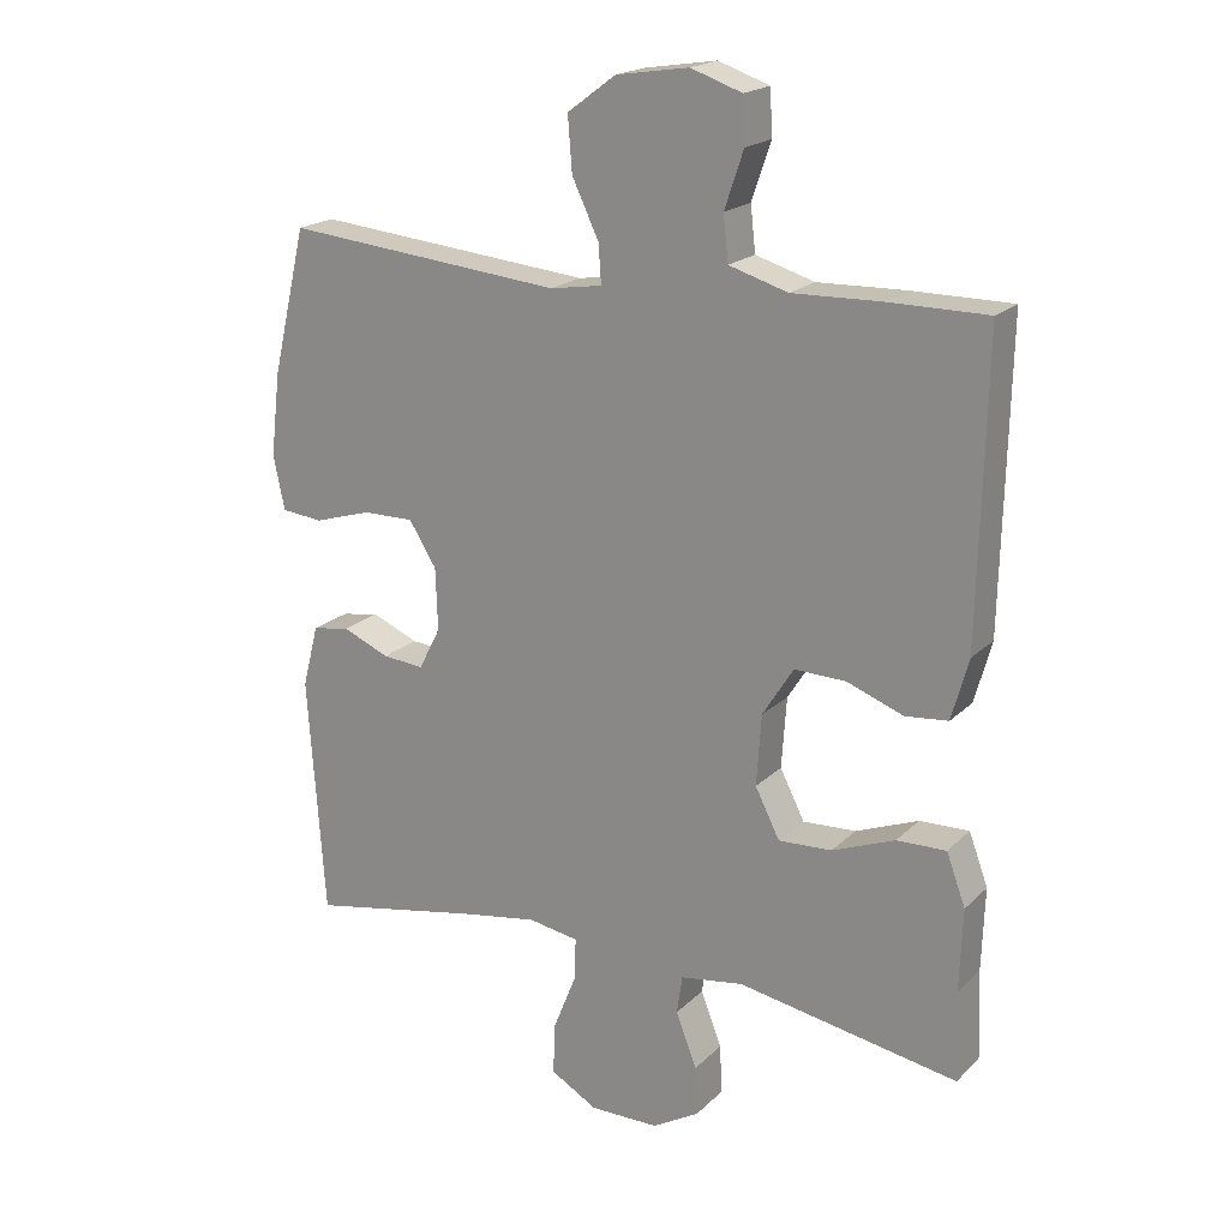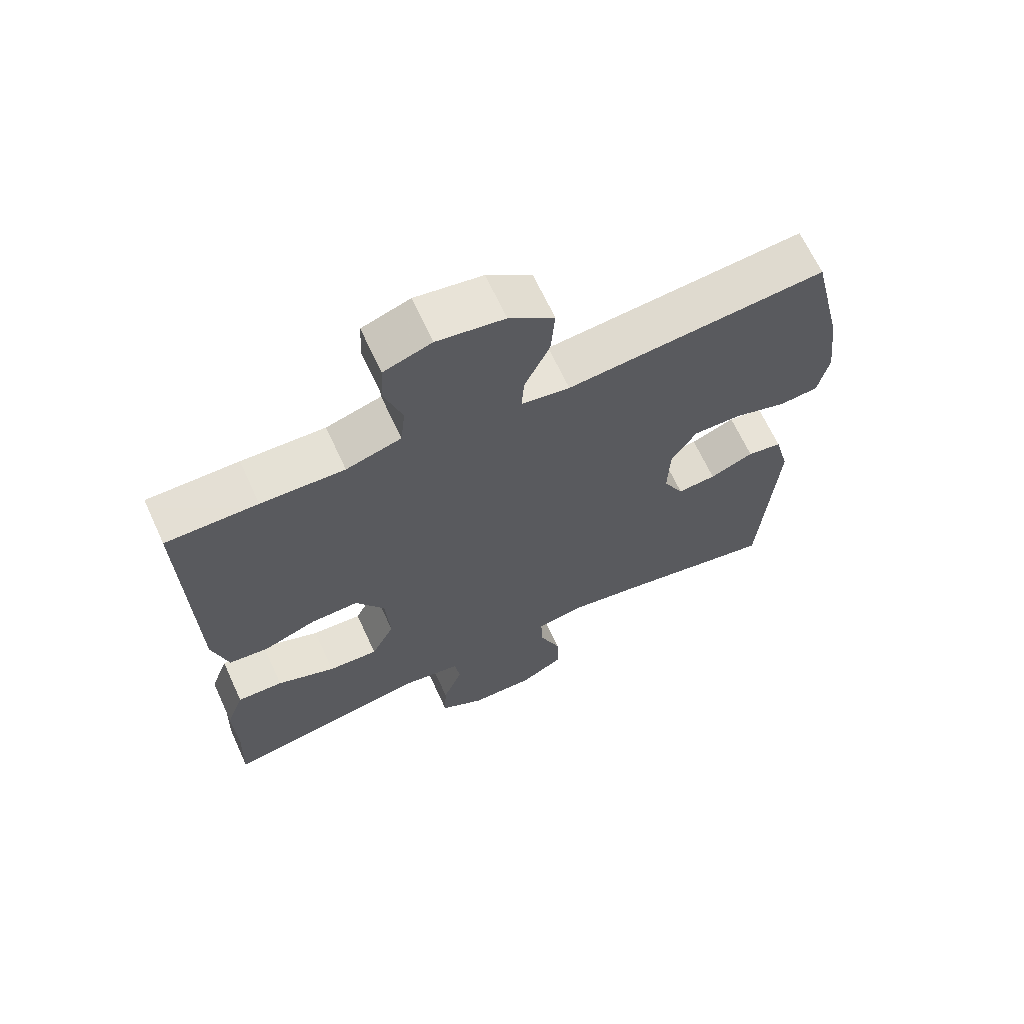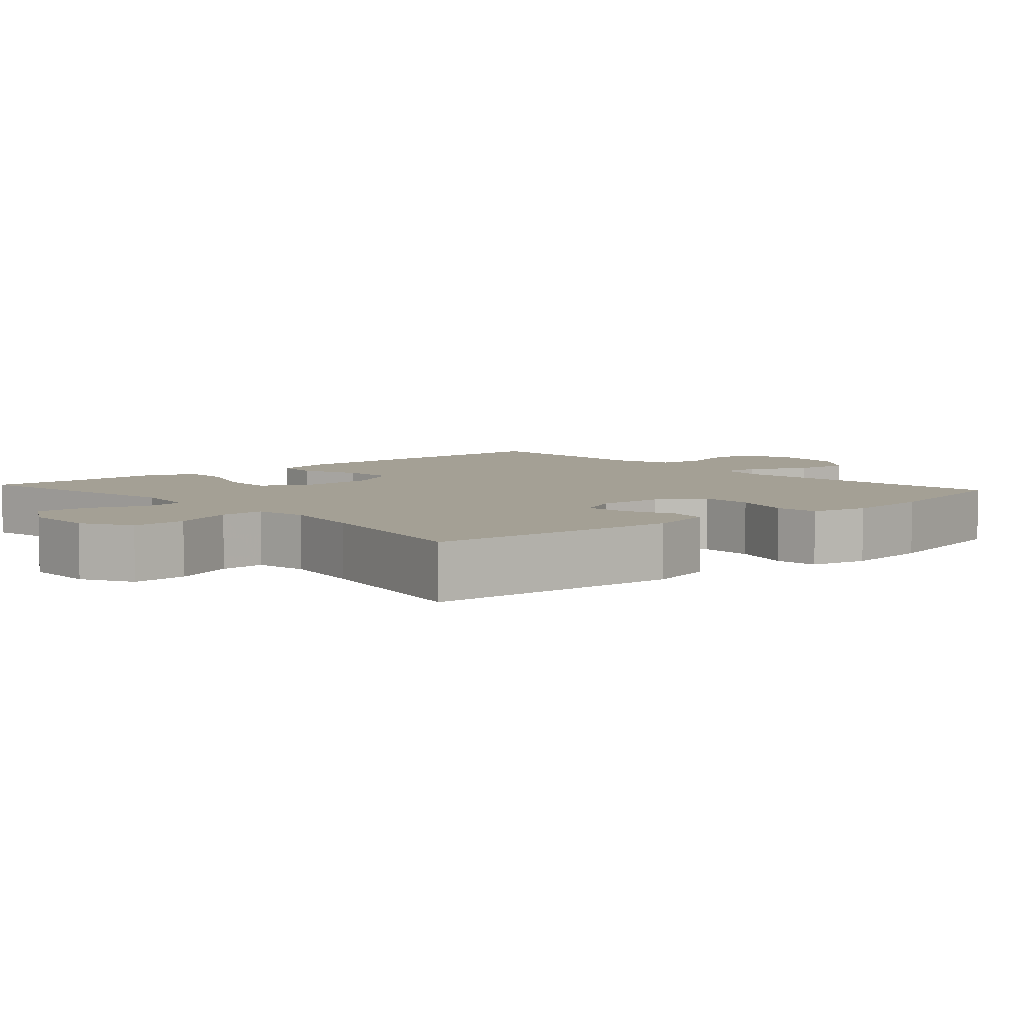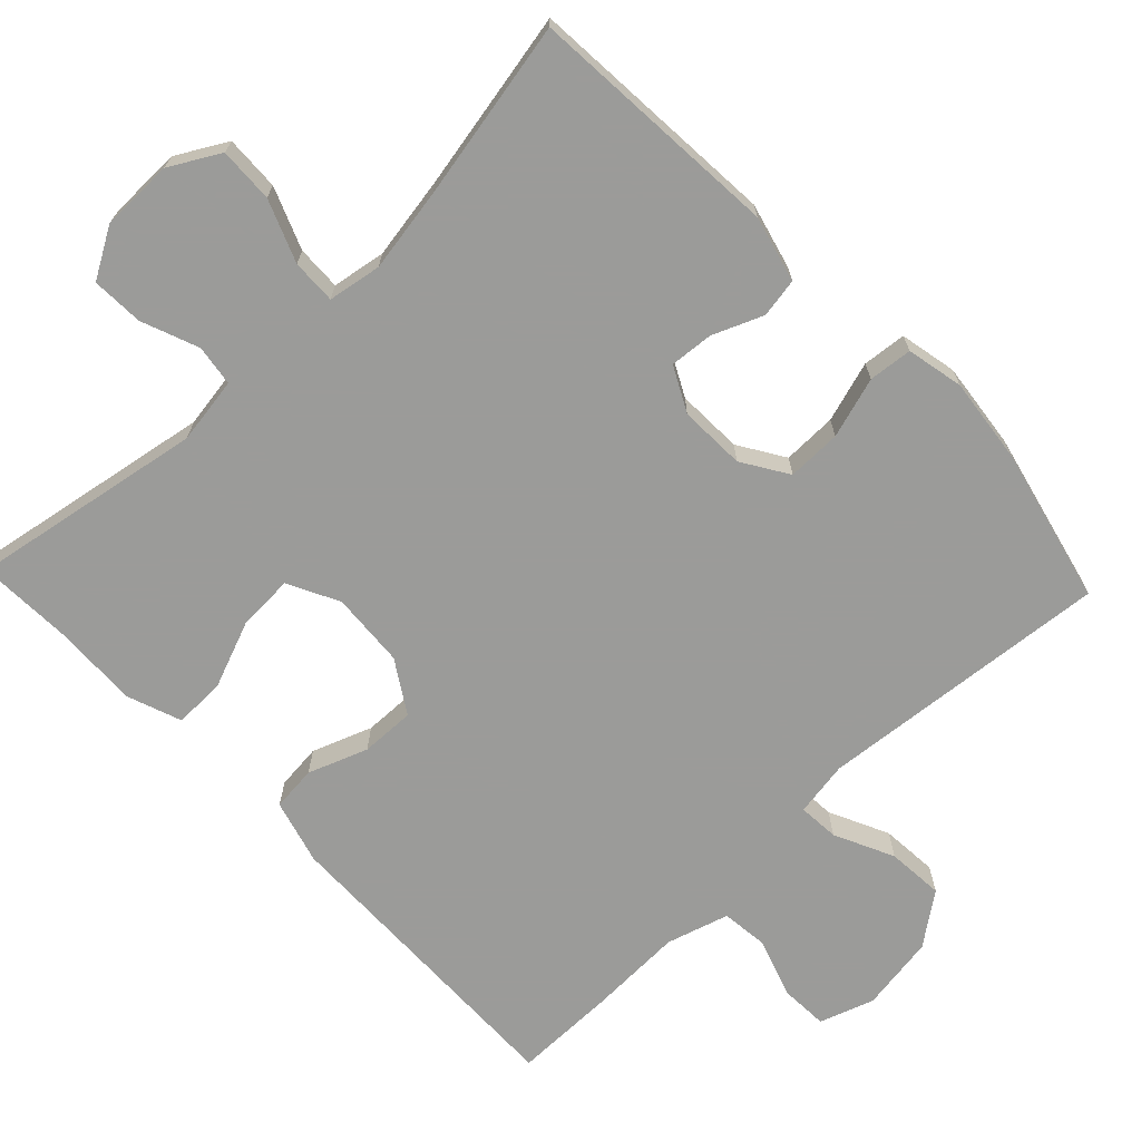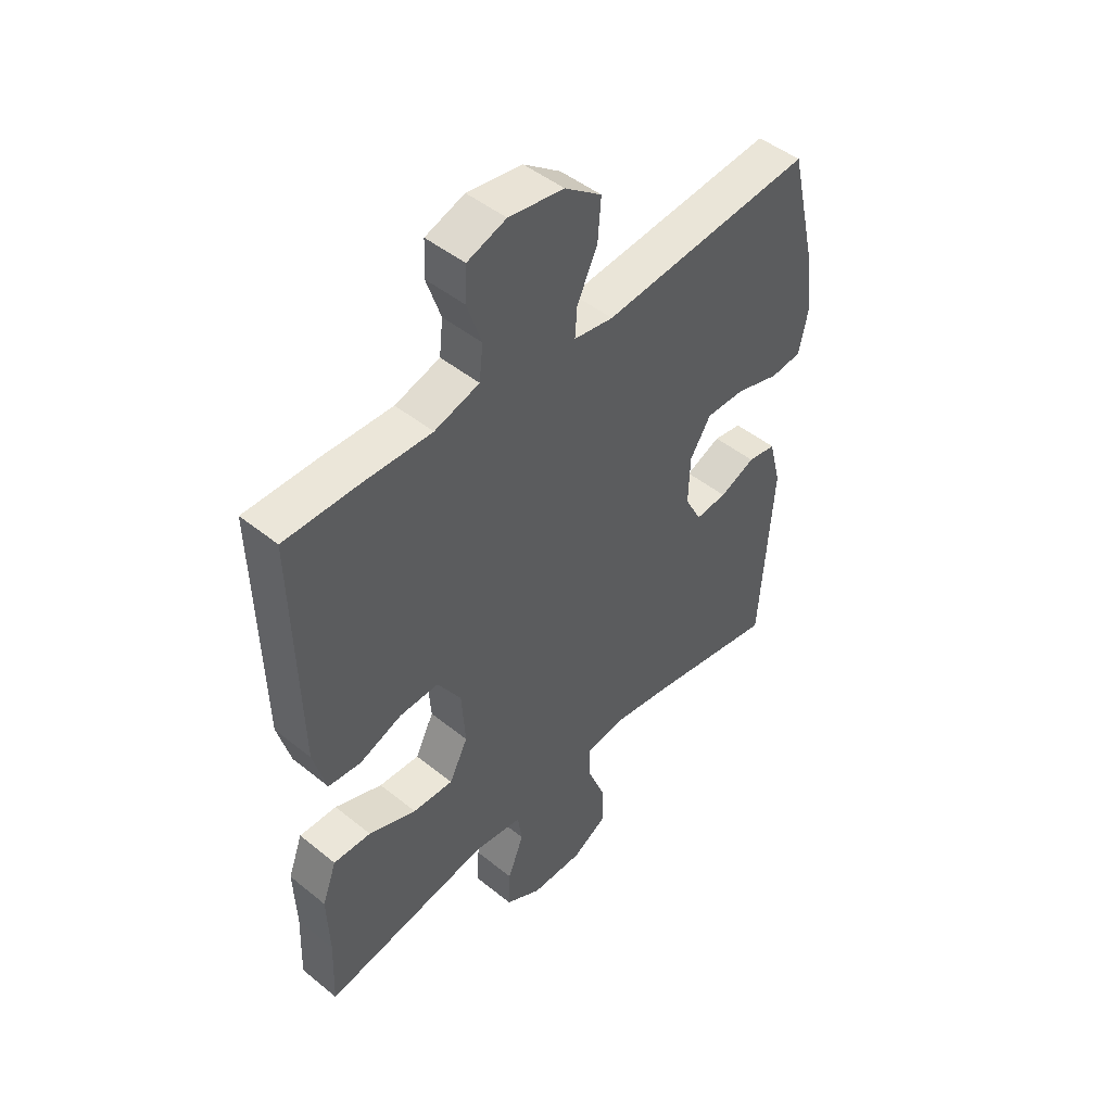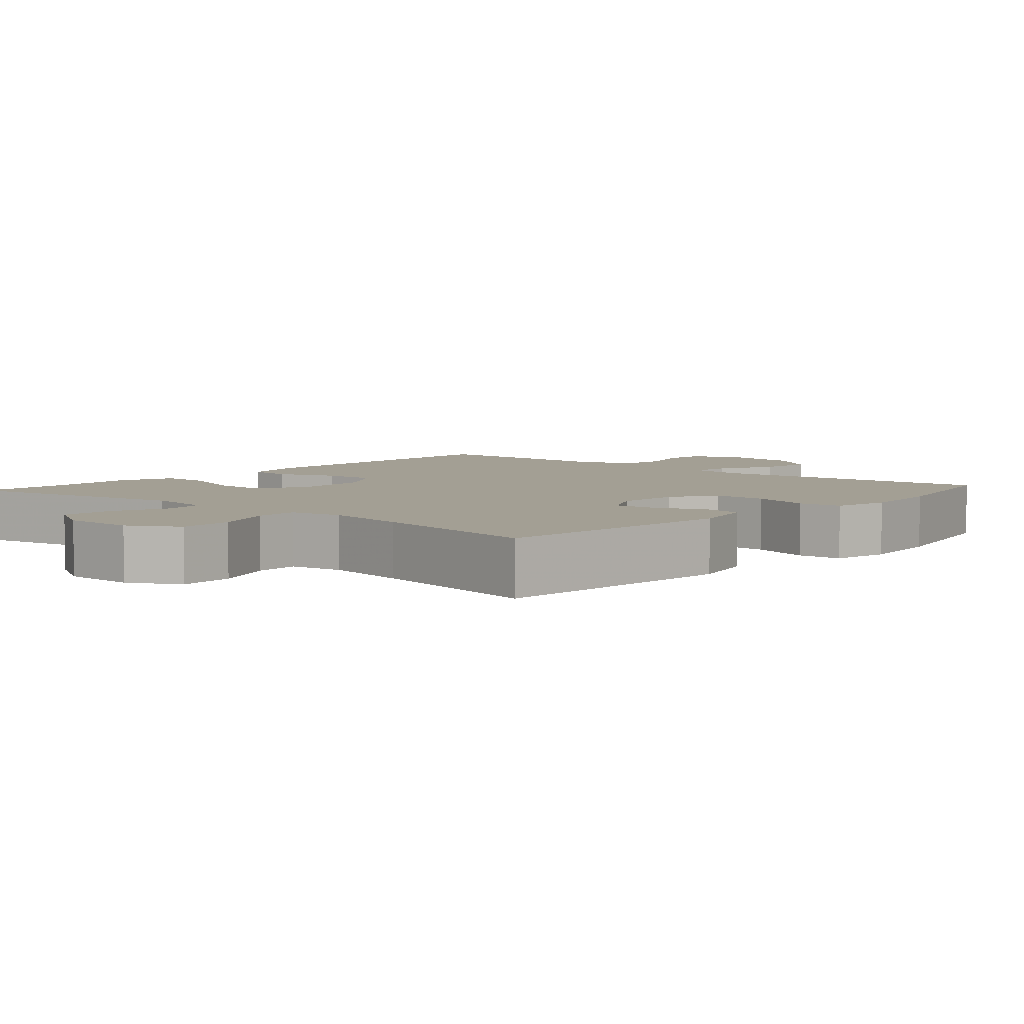
<metadata>
{"format":"obj","ext":"obj","renderer":"f3d","projection":"perspective","resolution":1024,"background":"white","views":[{"elev":19.6,"azim":30.9,"up":"+Z"},{"elev":66.3,"azim":155.3,"up":"+Z"},{"elev":5.7,"azim":-131.4,"up":"+Y"},{"elev":-69.6,"azim":-136.3,"up":"+Y"},{"elev":47.4,"azim":132.3,"up":"+Z"},{"elev":5.3,"azim":-138.6,"up":"+Y"}]}
</metadata>
<code>
v 0.5 0.07 -0.5
v 0.186 0.07 -0.445
v 0.096 0.07 -0.459
v 0.088 0.07 -0.514
v 0.118 0.07 -0.591
v 0.121 0.07 -0.661
v 0.054 0.07 -0.7
v -0.044 0.07 -0.701
v -0.111 0.07 -0.663
v -0.108 0.07 -0.589
v -0.075 0.07 -0.506
v -0.073 0.07 -0.446
v -0.145 0.07 -0.434
v -0.258 0.07 -0.453
v -0.5 0.07 -0.5
v -0.524 0.07 -0.158
v -0.501 0.07 -0.069
v -0.448 0.07 -0.06
v -0.381 0.07 -0.088
v -0.322 0.07 -0.093
v -0.291 0.07 -0.033
v -0.294 0.07 0.056
v -0.333 0.07 0.118
v -0.406 0.07 0.117
v -0.488 0.07 0.092
v -0.547 0.07 0.098
v -0.563 0.07 0.175
v -0.549 0.07 0.293
v -0.5 0.07 0.5
v -0.104 0.07 0.463
v -0.03 0.07 0.475
v -0.034 0.07 0.53
v -0.072 0.07 0.61
v -0.078 0.07 0.687
v -0.009 0.07 0.738
v 0.094 0.07 0.754
v 0.167 0.07 0.729
v 0.17 0.07 0.665
v 0.143 0.07 0.585
v 0.15 0.07 0.521
v 0.234 0.07 0.496
v 0.361 0.07 0.5
v 0.5 0.07 0.5
v 0.491 0.07 0.077
v 0.467 0.07 -0.01
v 0.406 0.07 -0.016
v 0.326 0.07 0.014
v 0.253 0.07 0.016
v 0.209 0.07 -0.054
v 0.202 0.07 -0.155
v 0.237 0.07 -0.224
v 0.313 0.07 -0.22
v 0.402 0.07 -0.185
v 0.472 0.07 -0.183
v 0.499 0.07 -0.256
v 0.495 0.07 -0.373
v 0.5 0 -0.5
v 0.186 0 -0.445
v 0.096 0 -0.459
v 0.088 0 -0.514
v 0.118 0 -0.591
v 0.121 0 -0.661
v 0.054 0 -0.7
v -0.044 0 -0.701
v -0.111 0 -0.663
v -0.108 0 -0.589
v -0.075 0 -0.506
v -0.073 0 -0.446
v -0.145 0 -0.434
v -0.258 0 -0.453
v -0.5 0 -0.5
v -0.524 0 -0.158
v -0.501 0 -0.069
v -0.448 0 -0.06
v -0.381 0 -0.088
v -0.322 0 -0.093
v -0.291 0 -0.033
v -0.294 0 0.056
v -0.333 0 0.118
v -0.406 0 0.117
v -0.488 0 0.092
v -0.547 0 0.098
v -0.563 0 0.175
v -0.549 0 0.293
v -0.5 0 0.5
v -0.104 0 0.463
v -0.03 0 0.475
v -0.034 0 0.53
v -0.072 0 0.61
v -0.078 0 0.687
v -0.009 0 0.738
v 0.094 0 0.754
v 0.167 0 0.729
v 0.17 0 0.665
v 0.143 0 0.585
v 0.15 0 0.521
v 0.234 0 0.496
v 0.361 0 0.5
v 0.5 0 0.5
v 0.491 0 0.077
v 0.467 0 -0.01
v 0.406 0 -0.016
v 0.326 0 0.014
v 0.253 0 0.016
v 0.209 0 -0.054
v 0.202 0 -0.155
v 0.237 0 -0.224
v 0.313 0 -0.22
v 0.402 0 -0.185
v 0.472 0 -0.183
v 0.499 0 -0.256
v 0.495 0 -0.373
f 53 54 55 56
f 52 53 56 1
f 51 52 1 2
f 50 51 2 3
f 49 50 3
f 44 45 46 47
f 44 47 48
f 41 42 43 44
f 40 41 44 48
f 36 37 38 39
f 36 39 40
f 32 33 34 35
f 31 32 35 36
f 27 28 29 30
f 27 30 31
f 24 25 26 27
f 23 24 27 31
f 22 23 31
f 21 22 31
f 16 17 18 19
f 14 15 16 19
f 13 14 19 20
f 12 13 20 21
f 8 9 10 11
f 8 11 12
f 7 8 12
f 4 5 6 7
f 3 4 7 12
f 49 3 12 21
f 31 36 40 48
f 21 31 48 49
f 112 111 110 109
f 57 112 109 108
f 58 57 108 107
f 59 58 107 106
f 59 106 105
f 103 102 101 100
f 104 103 100
f 100 99 98 97
f 104 100 97 96
f 95 94 93 92
f 96 95 92
f 91 90 89 88
f 92 91 88 87
f 86 85 84 83
f 87 86 83
f 83 82 81 80
f 87 83 80 79
f 87 79 78
f 87 78 77
f 75 74 73 72
f 75 72 71 70
f 76 75 70 69
f 77 76 69 68
f 67 66 65 64
f 68 67 64
f 68 64 63
f 63 62 61 60
f 68 63 60 59
f 77 68 59 105
f 104 96 92 87
f 105 104 87 77
f 1 57 58 2
f 2 58 59 3
f 3 59 60 4
f 4 60 61 5
f 5 61 62 6
f 6 62 63 7
f 7 63 64 8
f 8 64 65 9
f 9 65 66 10
f 10 66 67 11
f 11 67 68 12
f 12 68 69 13
f 13 69 70 14
f 14 70 71 15
f 15 71 72 16
f 16 72 73 17
f 17 73 74 18
f 18 74 75 19
f 19 75 76 20
f 20 76 77 21
f 21 77 78 22
f 22 78 79 23
f 23 79 80 24
f 24 80 81 25
f 25 81 82 26
f 26 82 83 27
f 27 83 84 28
f 28 84 85 29
f 29 85 86 30
f 30 86 87 31
f 31 87 88 32
f 32 88 89 33
f 33 89 90 34
f 34 90 91 35
f 35 91 92 36
f 36 92 93 37
f 37 93 94 38
f 38 94 95 39
f 39 95 96 40
f 40 96 97 41
f 41 97 98 42
f 42 98 99 43
f 43 99 100 44
f 44 100 101 45
f 45 101 102 46
f 46 102 103 47
f 47 103 104 48
f 48 104 105 49
f 49 105 106 50
f 50 106 107 51
f 51 107 108 52
f 52 108 109 53
f 53 109 110 54
f 54 110 111 55
f 55 111 112 56
f 56 112 57 1

</code>
